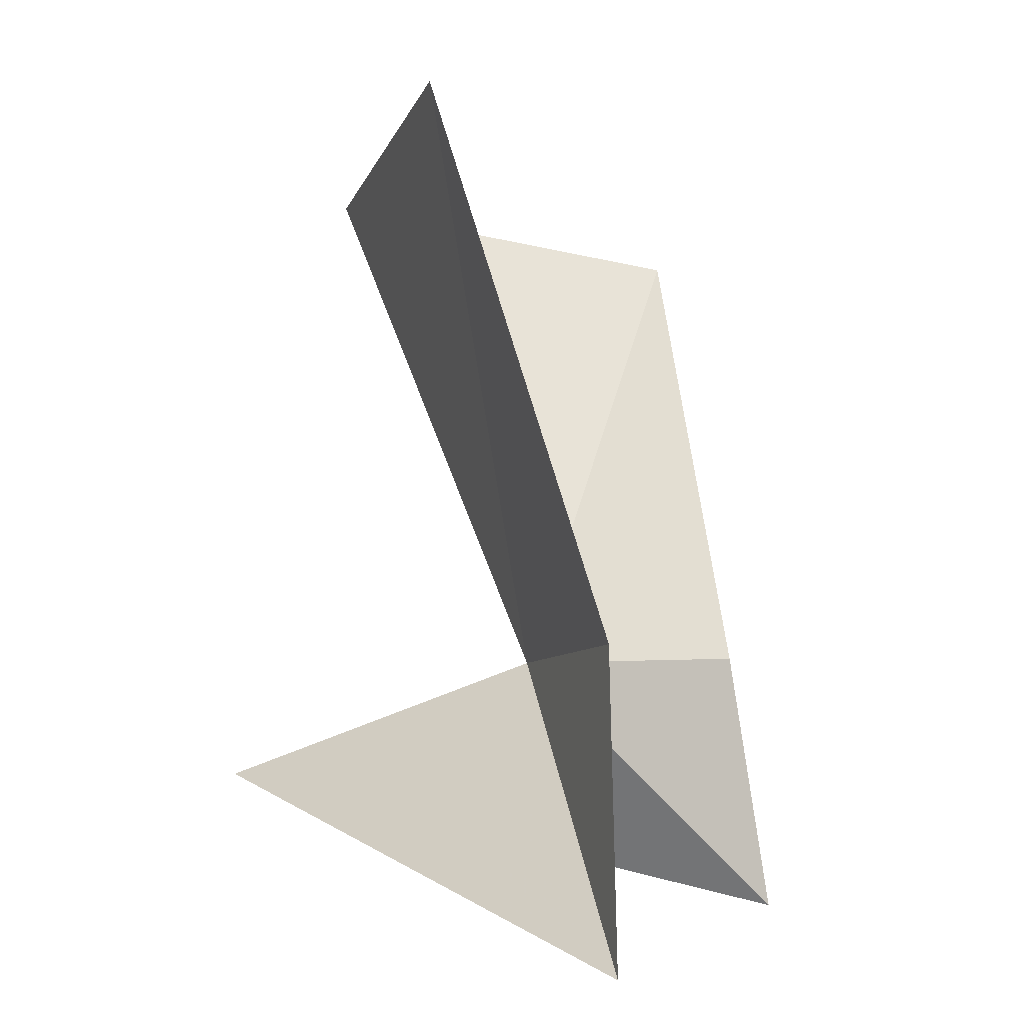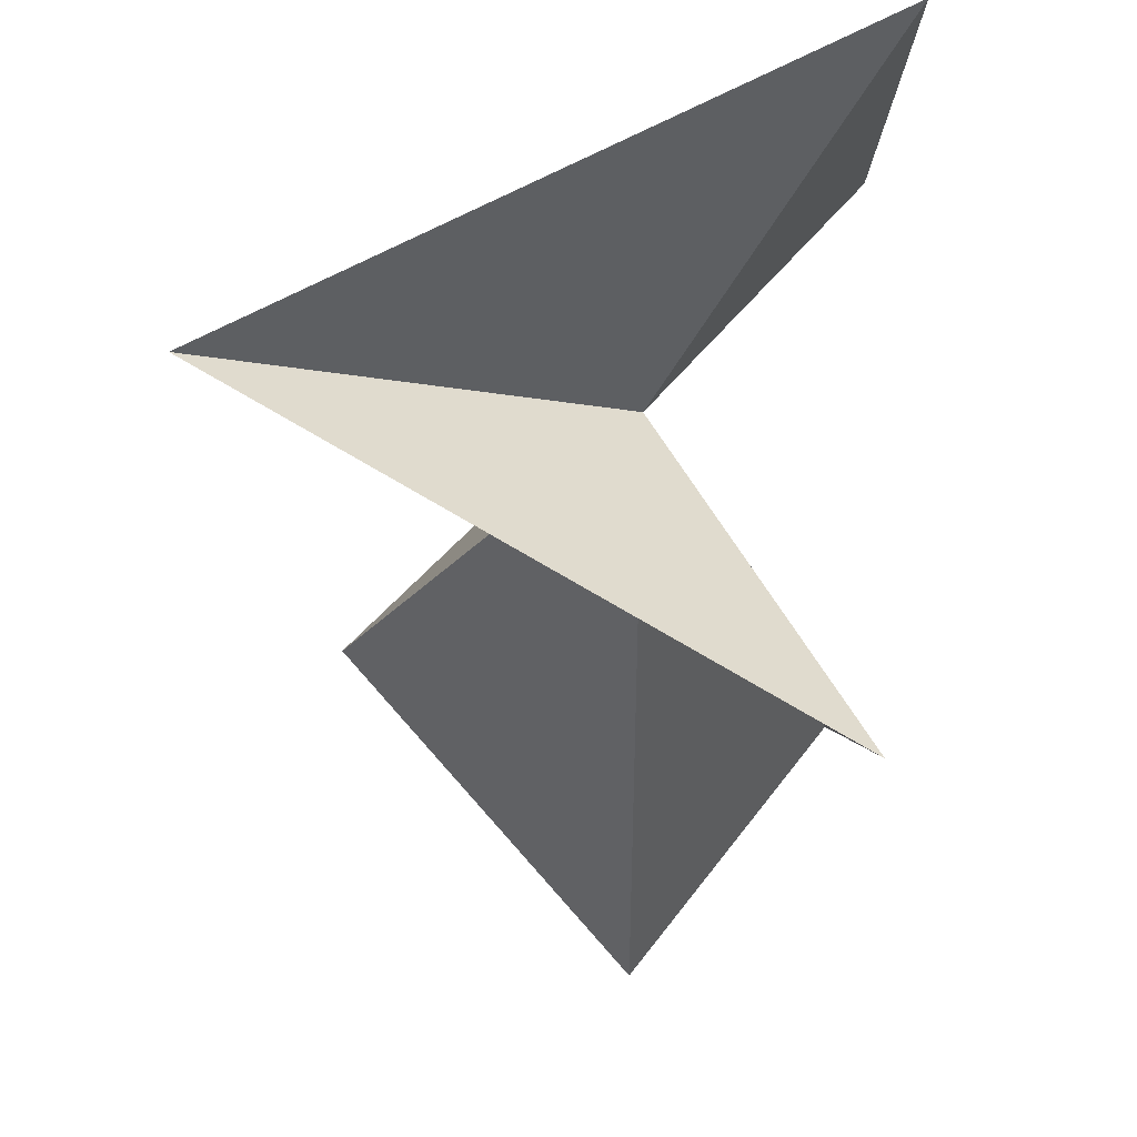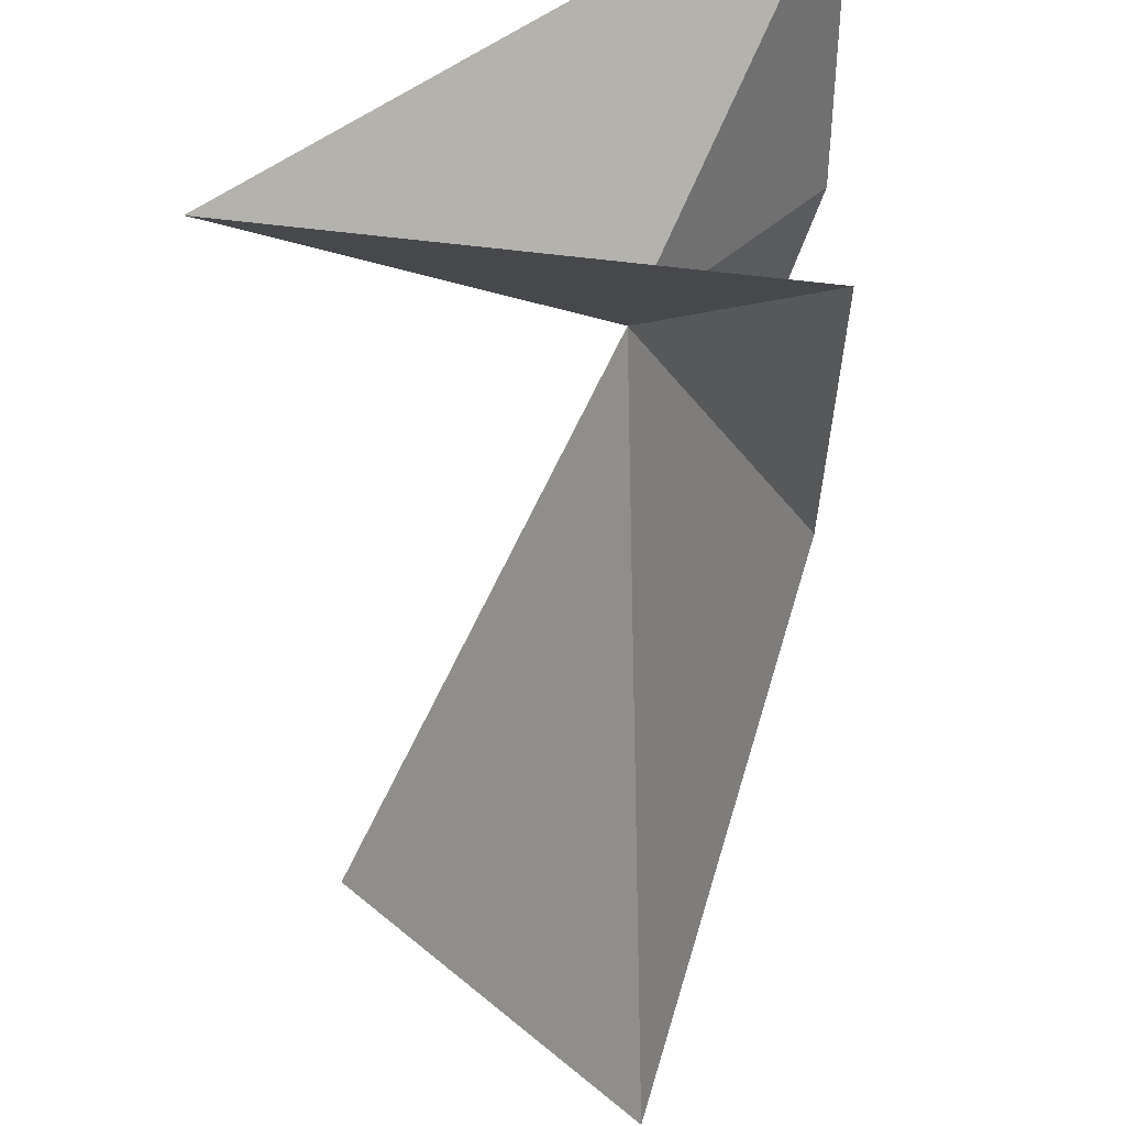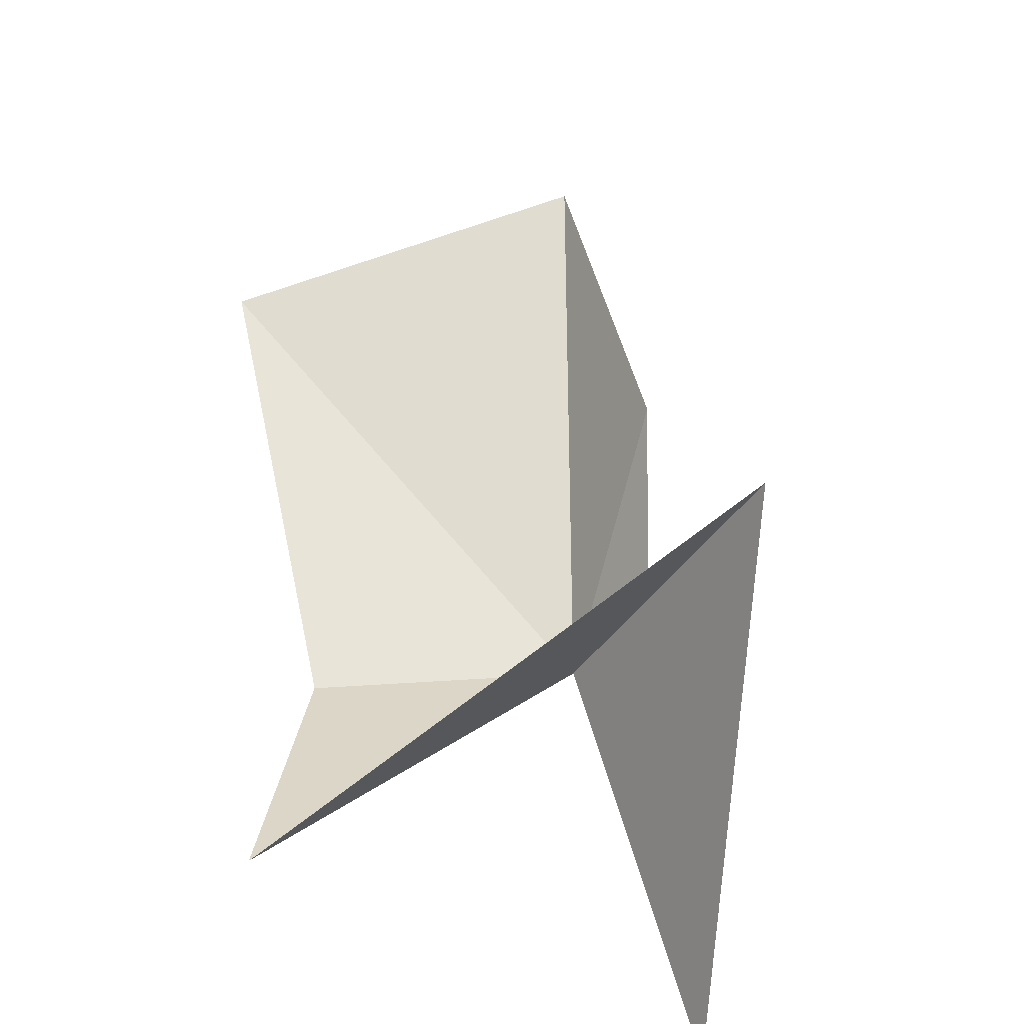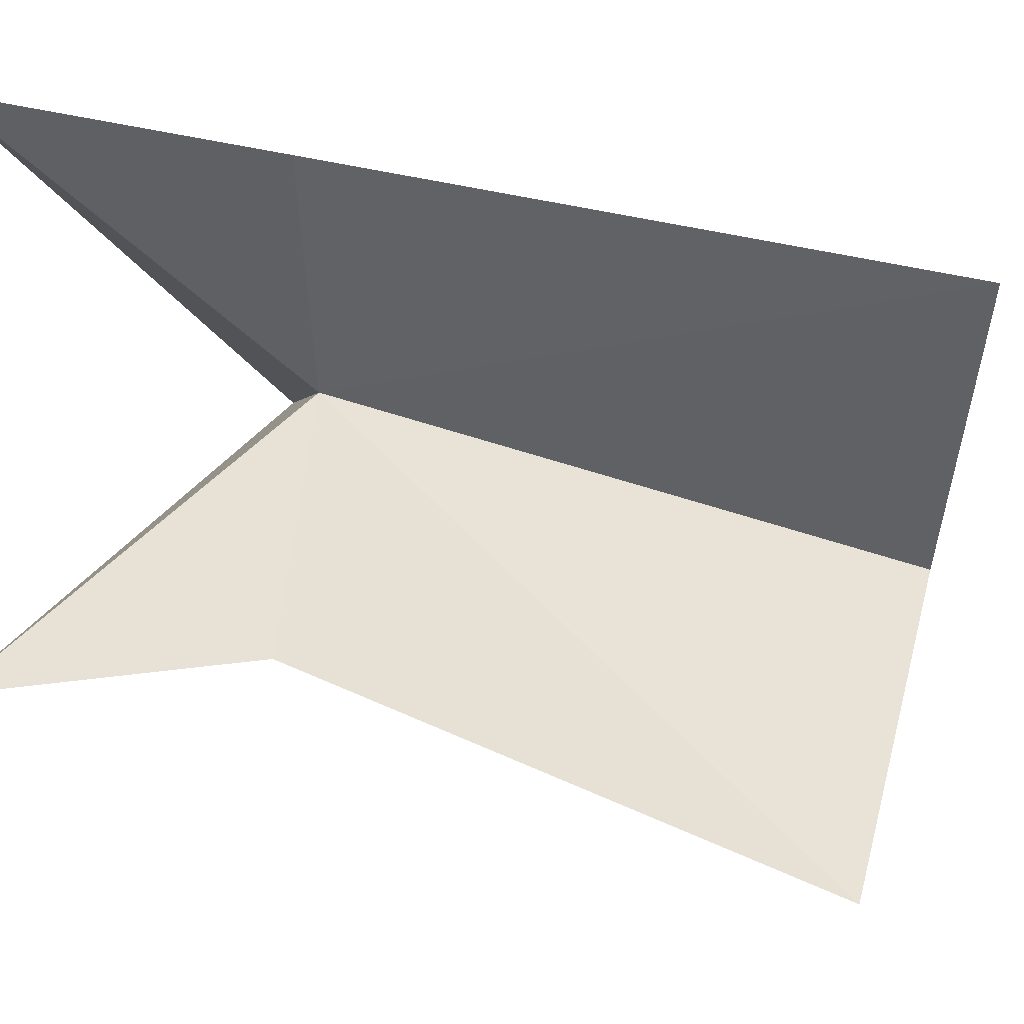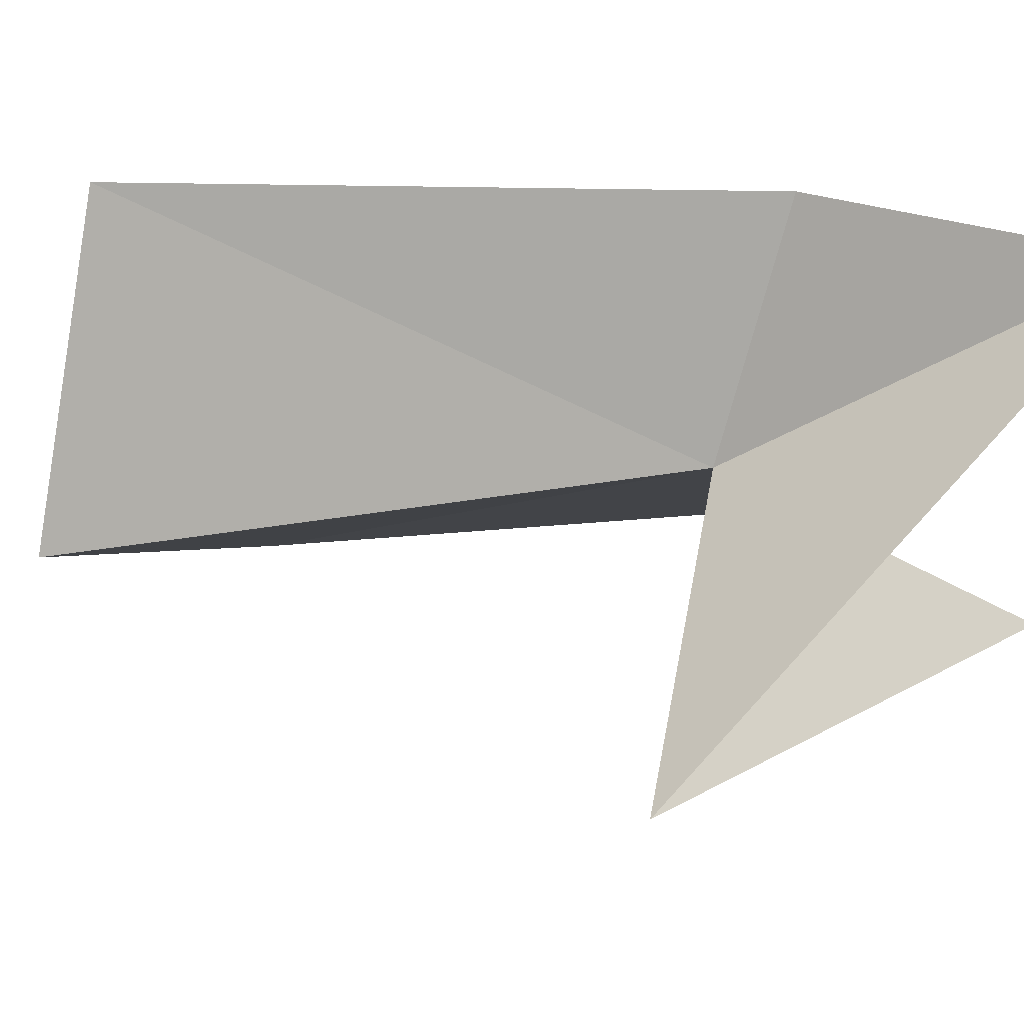
<metadata>
{"format":"obj","ext":"obj","renderer":"f3d","projection":"perspective","resolution":1024,"background":"white","views":[{"elev":-2.2,"azim":-154.2,"up":"+Z"},{"elev":-5.0,"azim":-176.1,"up":"+Y"},{"elev":-42.1,"azim":-174.4,"up":"+Y"},{"elev":-61.6,"azim":64.3,"up":"+Z"},{"elev":-3.9,"azim":-78.2,"up":"+Y"},{"elev":56.1,"azim":120.7,"up":"+Y"}]}
</metadata>
<code>
v 3.513 11.97 -19.5
v 8.455 9.549 -11.04
v 4.062 4.713 -11.85
v 9.004 12.45 -21.52
v 0.2185 15.84 -23.94
v 4.611 13.42 -9.833
v 0.7676 14.87 -19.1
v 0.7676 7.615 -23.94
v 1.317 8.098 -19.5
f 1 2 3
f 1 4 5
f 1 6 2
f 1 7 6
f 1 5 7
f 1 8 4
f 1 3 9
f 1 9 8

</code>
